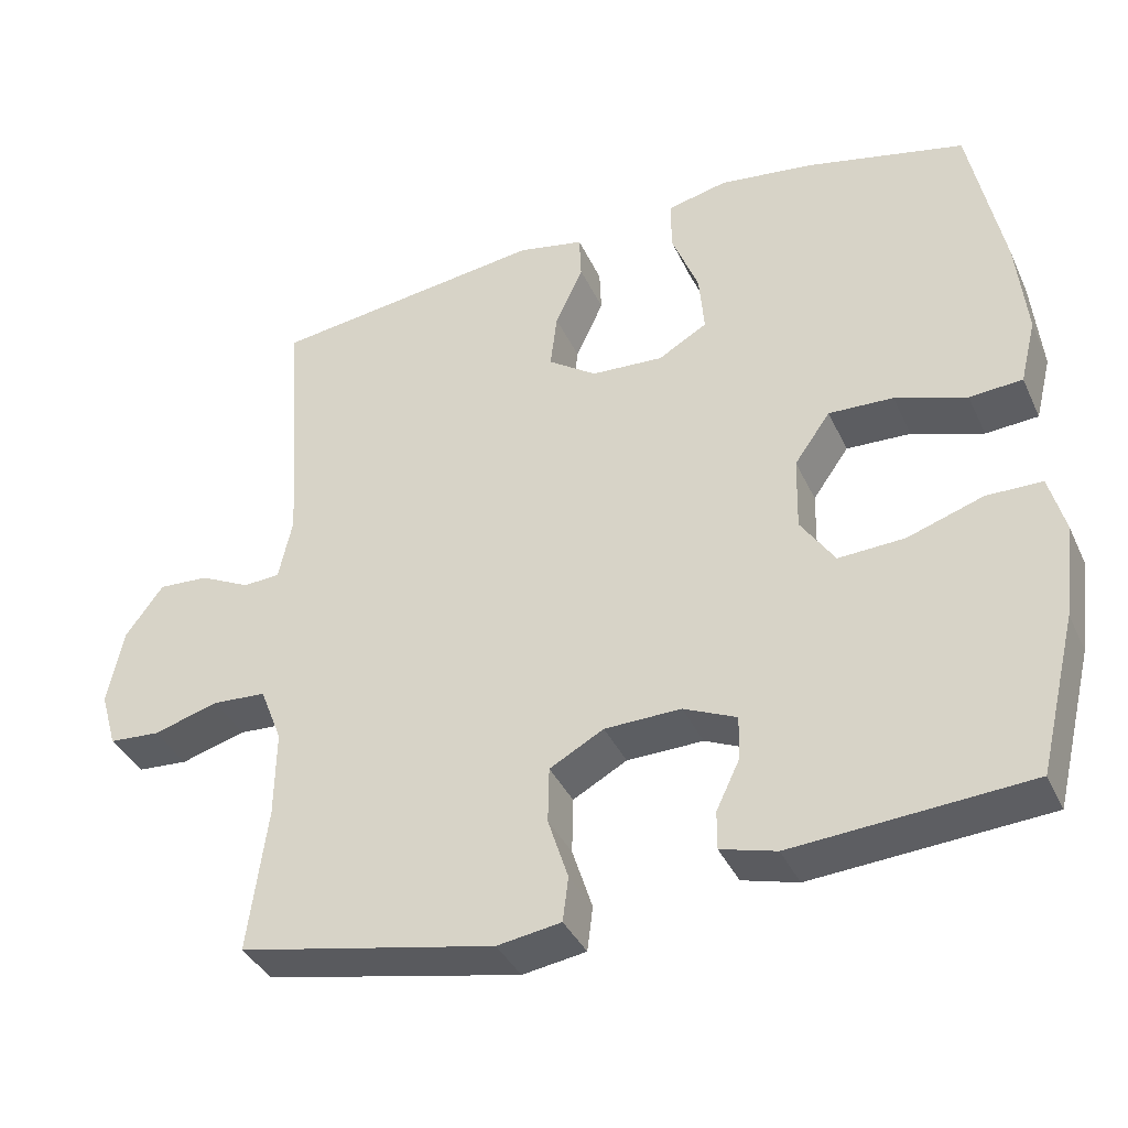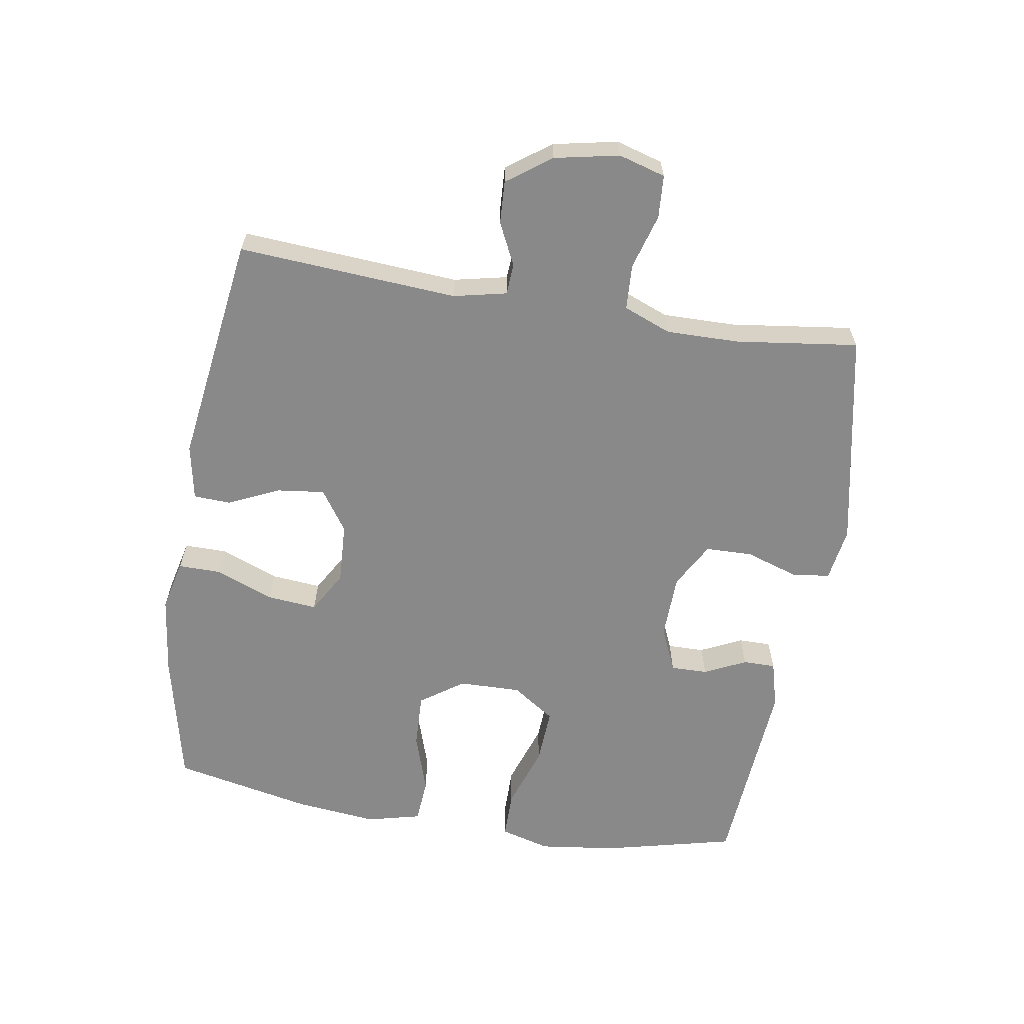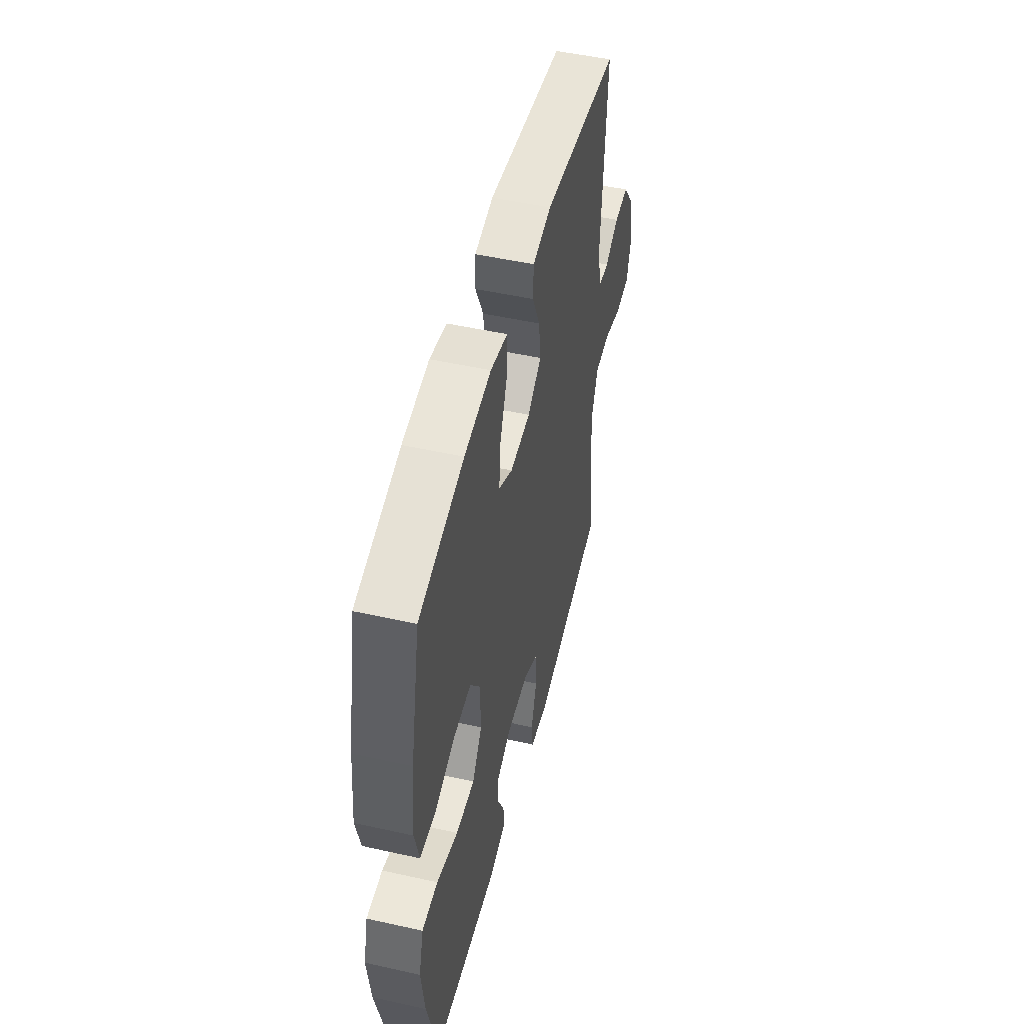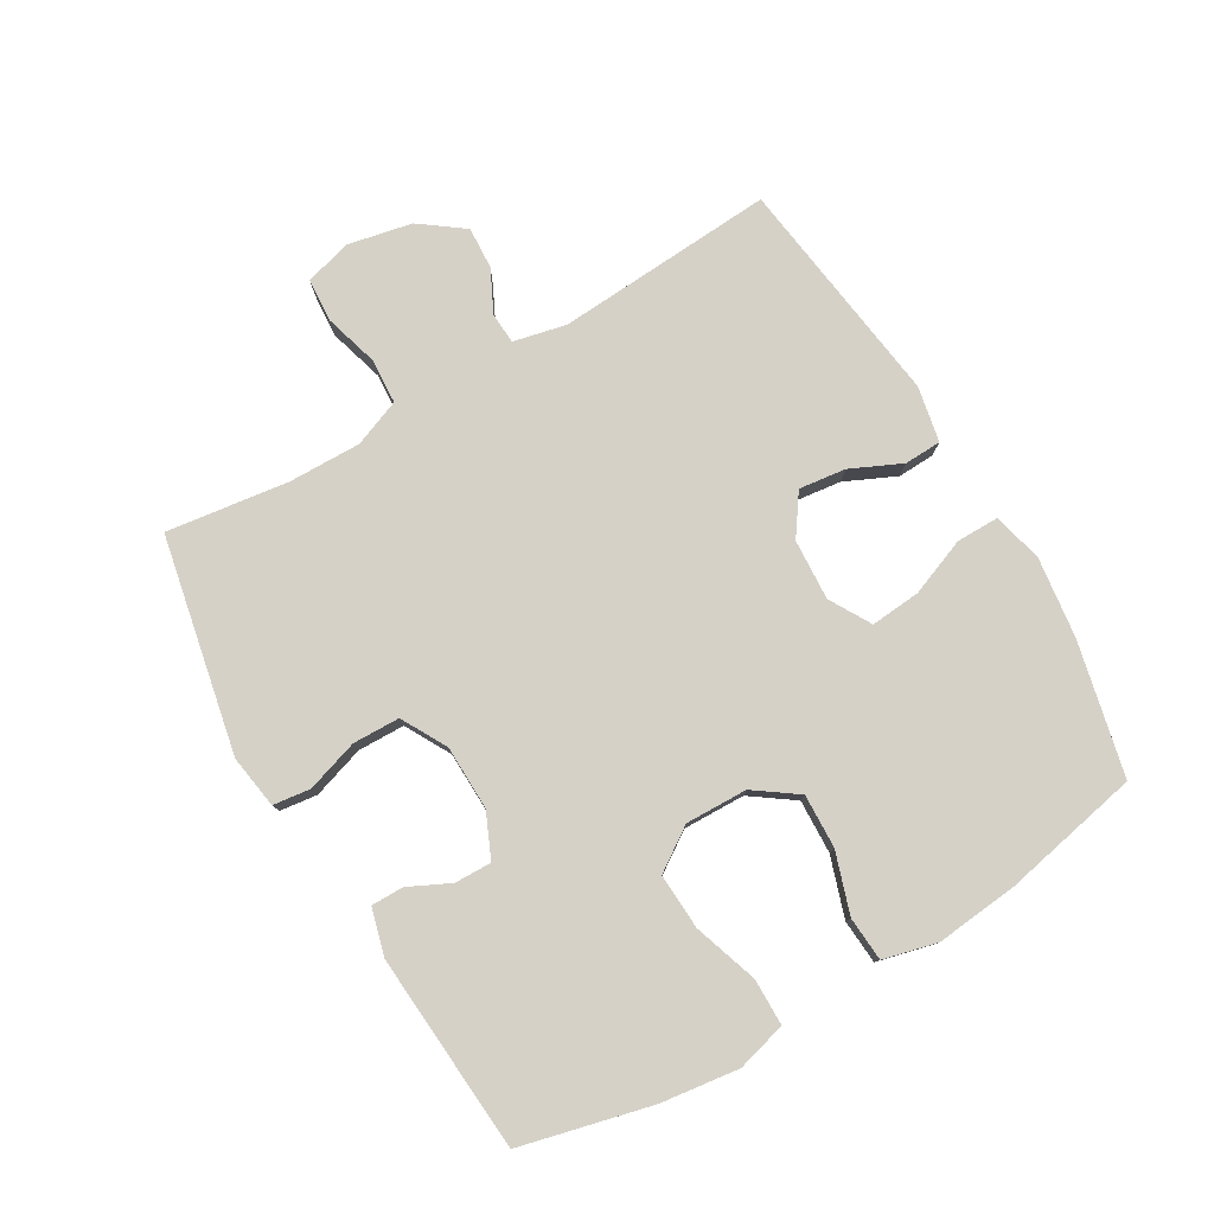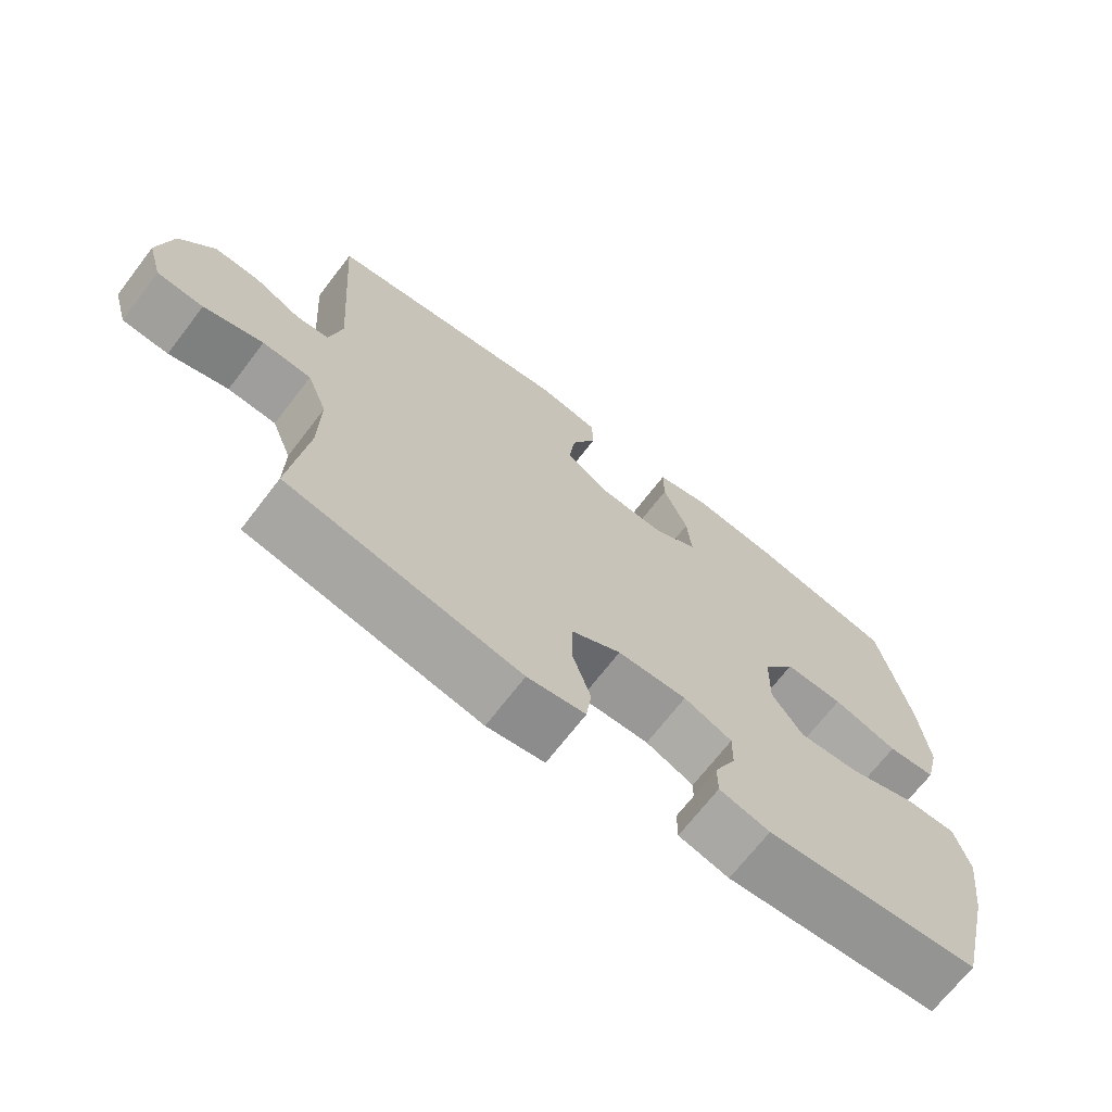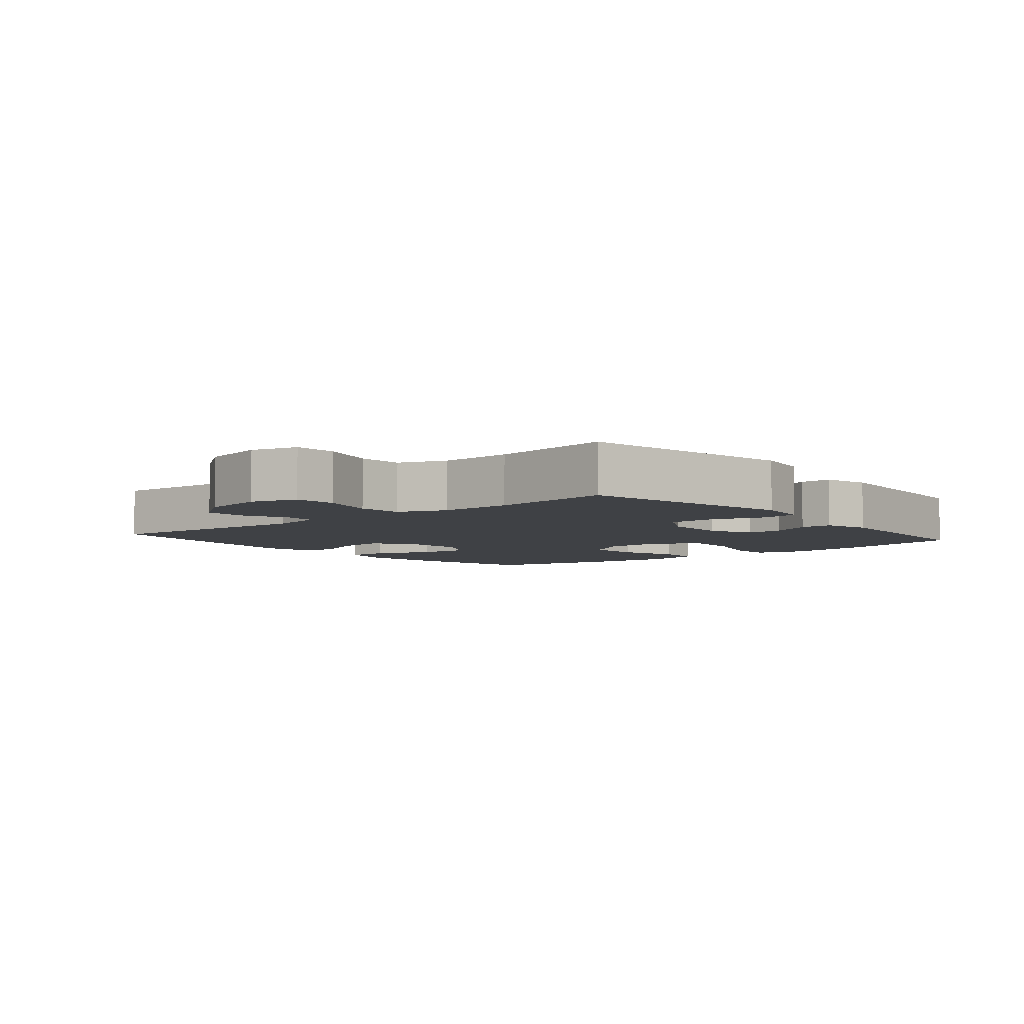
<metadata>
{"format":"obj","ext":"obj","renderer":"f3d","projection":"perspective","resolution":1024,"background":"white","views":[{"elev":-37.7,"azim":-157.2,"up":"+Z"},{"elev":-63.0,"azim":80.6,"up":"+Y"},{"elev":50.0,"azim":-76.2,"up":"+Z"},{"elev":78.9,"azim":-120.3,"up":"+Y"},{"elev":-69.3,"azim":142.5,"up":"+Z"},{"elev":-5.5,"azim":129.9,"up":"+Y"}]}
</metadata>
<code>
o path76
v 0.4479 0.0375 -0.3144
v 0.4462 0.0375 -0.1999
v 0.4754 0.0375 -0.1253
v 0.5462 0.0375 -0.1211
v 0.6328 0.0375 -0.1461
v 0.7001 0.0375 -0.1416
v 0.7213 0.0375 -0.06835
v 0.7006 0.0375 0.03289
v 0.6503 0.0375 0.1016
v 0.5836 0.0375 0.09789
v 0.5172 0.0375 0.06545
v 0.4687 0.0375 0.06861
v 0.4502 0.0375 0.1519
v 0.4734 0.0375 0.4959
v 0.1115 0.0375 0.5453
v 0.02418 0.0375 0.528
v 0.02182 0.0375 0.4697
v 0.05849 0.0375 0.3898
v 0.06756 0.0375 0.316
v 0.003914 0.0375 0.2722
v -0.09158 0.0375 0.2668
v -0.1565 0.0375 0.3044
v -0.1496 0.0375 0.383
v -0.114 0.0375 0.4738
v -0.1137 0.0375 0.5411
v -0.1932 0.0375 0.5596
v -0.3181 0.0375 0.5438
v -0.5285 0.0375 0.4959
v -0.573 0.0375 0.2792
v -0.5864 0.0375 0.1494
v -0.5655 0.0375 0.06453
v -0.4956 0.0375 0.05951
v -0.4011 0.0375 0.09045
v -0.3158 0.0375 0.09372
v -0.2684 0.0375 0.02648
v -0.2662 0.0375 -0.07098
v -0.3113 0.0375 -0.1376
v -0.3993 0.0375 -0.1329
v -0.4991 0.0375 -0.09932
v -0.573 0.0375 -0.09971
v -0.5943 0.0375 -0.1778
v -0.5784 0.0375 -0.3001
v -0.5285 0.0375 -0.5058
v -0.217 0.0375 -0.5287
v -0.1432 0.0375 -0.5087
v -0.1434 0.0375 -0.4579
v -0.1748 0.0375 -0.3925
v -0.1759 0.0375 -0.3347
v -0.1057 0.0375 -0.3038
v -0.004451 0.0375 -0.3064
v 0.06706 0.0375 -0.3459
v 0.06868 0.0375 -0.4198
v 0.04209 0.0375 -0.5021
v 0.0495 0.0375 -0.5611
v 0.1339 0.0375 -0.5742
v 0.4734 0.0375 -0.5058
v 0.4479 -0.0375 -0.3144
v 0.4462 -0.0375 -0.1999
v 0.4754 -0.0375 -0.1253
v 0.5462 -0.0375 -0.1211
v 0.6328 -0.0375 -0.1461
v 0.7001 -0.0375 -0.1416
v 0.7213 -0.0375 -0.06835
v 0.7006 -0.0375 0.03289
v 0.6503 -0.0375 0.1016
v 0.5836 -0.0375 0.09789
v 0.5172 -0.0375 0.06545
v 0.4687 -0.0375 0.06861
v 0.4502 -0.0375 0.1519
v 0.4734 -0.0375 0.4959
v 0.1115 -0.0375 0.5453
v 0.02418 -0.0375 0.528
v 0.02182 -0.0375 0.4697
v 0.05849 -0.0375 0.3898
v 0.06756 -0.0375 0.316
v 0.003914 -0.0375 0.2722
v -0.09158 -0.0375 0.2668
v -0.1565 -0.0375 0.3044
v -0.1496 -0.0375 0.383
v -0.114 -0.0375 0.4738
v -0.1137 -0.0375 0.5411
v -0.1932 -0.0375 0.5596
v -0.3181 -0.0375 0.5438
v -0.5285 -0.0375 0.4959
v -0.573 -0.0375 0.2792
v -0.5864 -0.0375 0.1494
v -0.5655 -0.0375 0.06453
v -0.4956 -0.0375 0.05951
v -0.4011 -0.0375 0.09045
v -0.3158 -0.0375 0.09372
v -0.2684 -0.0375 0.02648
v -0.2662 -0.0375 -0.07098
v -0.3113 -0.0375 -0.1376
v -0.3993 -0.0375 -0.1329
v -0.4991 -0.0375 -0.09932
v -0.573 -0.0375 -0.09971
v -0.5943 -0.0375 -0.1778
v -0.5784 -0.0375 -0.3001
v -0.5285 -0.0375 -0.5058
v -0.217 -0.0375 -0.5287
v -0.1432 -0.0375 -0.5087
v -0.1434 -0.0375 -0.4579
v -0.1748 -0.0375 -0.3925
v -0.1759 -0.0375 -0.3347
v -0.1057 -0.0375 -0.3038
v -0.004451 -0.0375 -0.3064
v 0.06706 -0.0375 -0.3459
v 0.06868 -0.0375 -0.4198
v 0.04209 -0.0375 -0.5021
v 0.0495 -0.0375 -0.5611
v 0.1339 -0.0375 -0.5742
v 0.4734 -0.0375 -0.5058
v 0.0495 0.0375 -0.5611
v 0.0495 0.0375 -0.5611
v 0.1339 0.0375 -0.5742
v 0.04209 0.0375 -0.5021
v -0.217 0.0375 -0.5287
v -0.1432 0.0375 -0.5087
v -0.1432 0.0375 -0.5087
v -0.5285 0.0375 -0.5058
v -0.5285 0.0375 -0.5058
v 0.4734 0.0375 -0.5058
v 0.4734 0.0375 -0.5058
v -0.1434 0.0375 -0.4579
v 0.06868 0.0375 -0.4198
v -0.1748 0.0375 -0.3925
v 0.4479 0.0375 -0.3144
v 0.06706 0.0375 -0.3459
v -0.5784 0.0375 -0.3001
v -0.1759 0.0375 -0.3347
v -0.1759 0.0375 -0.3347
v -0.004451 0.0375 -0.3064
v -0.1057 0.0375 -0.3038
v 0.4462 0.0375 -0.1999
v -0.5943 0.0375 -0.1778
v 0.4754 0.0375 -0.1253
v 0.4754 0.0375 -0.1253
v -0.573 0.0375 -0.09971
v -0.573 0.0375 -0.09971
v -0.3113 0.0375 -0.1376
v -0.3993 0.0375 -0.1329
v 0.5462 0.0375 -0.1211
v 0.6328 0.0375 -0.1461
v 0.7001 0.0375 -0.1416
v 0.7001 0.0375 -0.1416
v 0.7213 0.0375 -0.06835
v -0.2662 0.0375 -0.07098
v -0.4991 0.0375 -0.09932
v -0.2684 0.0375 0.02648
v 0.7006 0.0375 0.03289
v -0.3158 0.0375 0.09372
v 0.6503 0.0375 0.1016
v -0.5655 0.0375 0.06453
v -0.5655 0.0375 0.06453
v -0.4956 0.0375 0.05951
v -0.4011 0.0375 0.09045
v -0.5864 0.0375 0.1494
v 0.5172 0.0375 0.06545
v 0.4687 0.0375 0.06861
v 0.4687 0.0375 0.06861
v 0.5836 0.0375 0.09789
v 0.4502 0.0375 0.1519
v -0.573 0.0375 0.2792
v -0.09158 0.0375 0.2668
v -0.1565 0.0375 0.3044
v -0.1565 0.0375 0.3044
v 0.003914 0.0375 0.2722
v 0.06756 0.0375 0.316
v 0.06756 0.0375 0.316
v -0.1496 0.0375 0.383
v 0.05849 0.0375 0.3898
v -0.114 0.0375 0.4738
v 0.02182 0.0375 0.4697
v -0.5285 0.0375 0.4959
v -0.5285 0.0375 0.4959
v 0.02418 0.0375 0.528
v 0.02418 0.0375 0.528
v 0.4734 0.0375 0.4959
v 0.4734 0.0375 0.4959
v -0.1137 0.0375 0.5411
v -0.1137 0.0375 0.5411
v -0.3181 0.0375 0.5438
v 0.1115 0.0375 0.5453
v -0.1932 0.0375 0.5596
v 0.0495 -0.0375 -0.5611
v 0.0495 -0.0375 -0.5611
v 0.1339 -0.0375 -0.5742
v 0.04209 -0.0375 -0.5021
v -0.217 -0.0375 -0.5287
v -0.1432 -0.0375 -0.5087
v -0.1432 -0.0375 -0.5087
v -0.5285 -0.0375 -0.5058
v -0.5285 -0.0375 -0.5058
v 0.4734 -0.0375 -0.5058
v 0.4734 -0.0375 -0.5058
v -0.1434 -0.0375 -0.4579
v 0.06868 -0.0375 -0.4198
v -0.1748 -0.0375 -0.3925
v 0.4479 -0.0375 -0.3144
v 0.06706 -0.0375 -0.3459
v -0.5784 -0.0375 -0.3001
v -0.1759 -0.0375 -0.3347
v -0.1759 -0.0375 -0.3347
v -0.004451 -0.0375 -0.3064
v -0.1057 -0.0375 -0.3038
v 0.4462 -0.0375 -0.1999
v -0.5943 -0.0375 -0.1778
v 0.4754 -0.0375 -0.1253
v 0.4754 -0.0375 -0.1253
v -0.573 -0.0375 -0.09971
v -0.573 -0.0375 -0.09971
v -0.3113 -0.0375 -0.1376
v -0.3993 -0.0375 -0.1329
v 0.5462 -0.0375 -0.1211
v 0.6328 -0.0375 -0.1461
v 0.7001 -0.0375 -0.1416
v 0.7001 -0.0375 -0.1416
v 0.7213 -0.0375 -0.06835
v -0.2662 -0.0375 -0.07098
v -0.4991 -0.0375 -0.09932
v -0.2684 -0.0375 0.02648
v 0.7006 -0.0375 0.03289
v -0.3158 -0.0375 0.09372
v 0.6503 -0.0375 0.1016
v -0.5655 -0.0375 0.06453
v -0.5655 -0.0375 0.06453
v -0.4956 -0.0375 0.05951
v -0.4011 -0.0375 0.09045
v -0.5864 -0.0375 0.1494
v 0.5172 -0.0375 0.06545
v 0.4687 -0.0375 0.06861
v 0.4687 -0.0375 0.06861
v 0.5836 -0.0375 0.09789
v 0.4502 -0.0375 0.1519
v -0.573 -0.0375 0.2792
v -0.09158 -0.0375 0.2668
v -0.1565 -0.0375 0.3044
v -0.1565 -0.0375 0.3044
v 0.003914 -0.0375 0.2722
v 0.06756 -0.0375 0.316
v 0.06756 -0.0375 0.316
v -0.1496 -0.0375 0.383
v 0.05849 -0.0375 0.3898
v -0.114 -0.0375 0.4738
v 0.02182 -0.0375 0.4697
v -0.5285 -0.0375 0.4959
v -0.5285 -0.0375 0.4959
v 0.02418 -0.0375 0.528
v 0.02418 -0.0375 0.528
v 0.4734 -0.0375 0.4959
v 0.4734 -0.0375 0.4959
v -0.1137 -0.0375 0.5411
v -0.1137 -0.0375 0.5411
v -0.3181 -0.0375 0.5438
v 0.1115 -0.0375 0.5453
v -0.1932 -0.0375 0.5596
f 207 213 220
f 219 212 205
f 250 240 234
f 208 204 206
f 199 187 194
f 239 219 204
f 222 214 218
f 246 235 254
f 205 212 202
f 230 222 233
f 204 200 206
f 201 213 207
f 230 208 214
f 239 221 219
f 187 188 185
f 214 215 218
f 212 213 202
f 218 215 216
f 202 192 198
f 213 201 202
f 229 228 235
f 199 200 197
f 198 192 189
f 237 242 254
f 207 220 210
f 237 254 235
f 243 255 245
f 206 200 199
f 244 256 242
f 231 208 230
f 228 229 227
f 255 243 250
f 243 240 250
f 197 188 187
f 221 236 223
f 234 239 231
f 204 208 231
f 230 214 222
f 239 204 231
f 199 197 187
f 228 223 235
f 198 189 196
f 204 219 205
f 233 222 224
f 237 223 236
f 245 255 248
f 236 221 239
f 254 242 256
f 196 189 190
f 192 202 201
f 227 229 225
f 252 256 244
f 240 239 234
f 235 223 237
f 114 55 111 186
f 53 54 110 109
f 44 119 191 100
f 121 44 100 193
f 55 123 195 111
f 45 46 102 101
f 52 53 109 108
f 46 47 103 102
f 56 1 57 112
f 51 52 108 107
f 42 43 99 98
f 47 131 203 103
f 50 51 107 106
f 48 49 105 104
f 1 2 58 57
f 49 50 106 105
f 41 42 98 97
f 2 137 209 58
f 139 41 97 211
f 37 38 94 93
f 4 5 61 60
f 5 145 217 61
f 6 7 63 62
f 36 37 93 92
f 39 40 96 95
f 38 39 95 94
f 3 4 60 59
f 35 36 92 91
f 7 8 64 63
f 34 35 91 90
f 8 9 65 64
f 154 32 88 226
f 32 33 89 88
f 30 31 87 86
f 11 160 232 67
f 10 11 67 66
f 9 10 66 65
f 12 13 69 68
f 33 34 90 89
f 29 30 86 85
f 21 166 238 77
f 20 21 77 76
f 169 20 76 241
f 22 23 79 78
f 18 19 75 74
f 23 24 80 79
f 17 18 74 73
f 175 29 85 247
f 177 17 73 249
f 13 179 251 69
f 24 181 253 80
f 27 28 84 83
f 15 16 72 71
f 14 15 71 70
f 26 27 83 82
f 25 26 82 81
f 135 148 141
f 147 133 140
f 178 162 168
f 136 134 132
f 127 122 115
f 167 132 147
f 150 146 142
f 174 182 163
f 133 130 140
f 158 161 150
f 132 134 128
f 129 135 141
f 158 142 136
f 167 147 149
f 115 113 116
f 142 146 143
f 140 130 141
f 146 144 143
f 130 126 120
f 141 130 129
f 157 163 156
f 127 125 128
f 126 117 120
f 165 182 170
f 135 138 148
f 165 163 182
f 171 173 183
f 134 127 128
f 172 170 184
f 159 158 136
f 156 155 157
f 183 178 171
f 171 178 168
f 125 115 116
f 149 151 164
f 162 159 167
f 132 159 136
f 158 150 142
f 167 159 132
f 127 115 125
f 156 163 151
f 126 124 117
f 132 133 147
f 161 152 150
f 165 164 151
f 173 176 183
f 164 167 149
f 182 184 170
f 124 118 117
f 120 129 130
f 155 153 157
f 180 172 184
f 168 162 167
f 163 165 151

</code>
